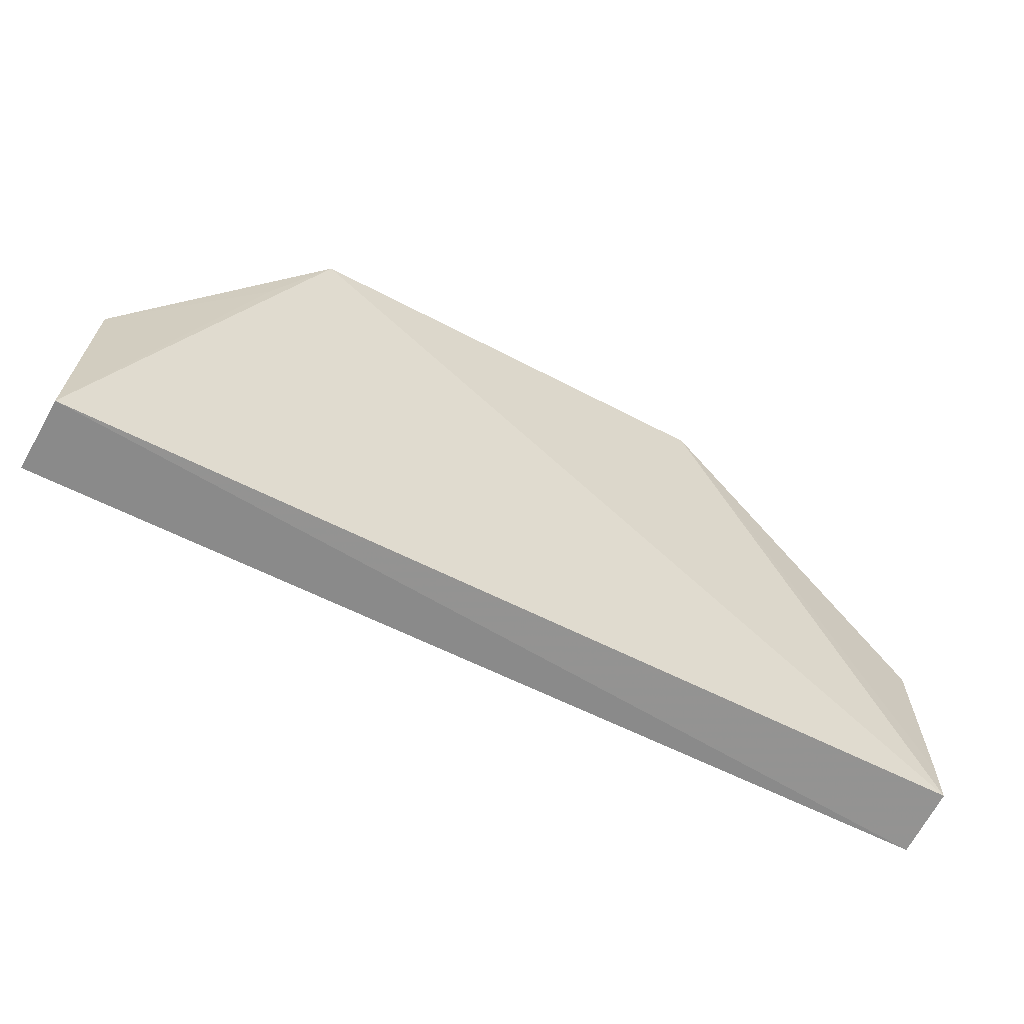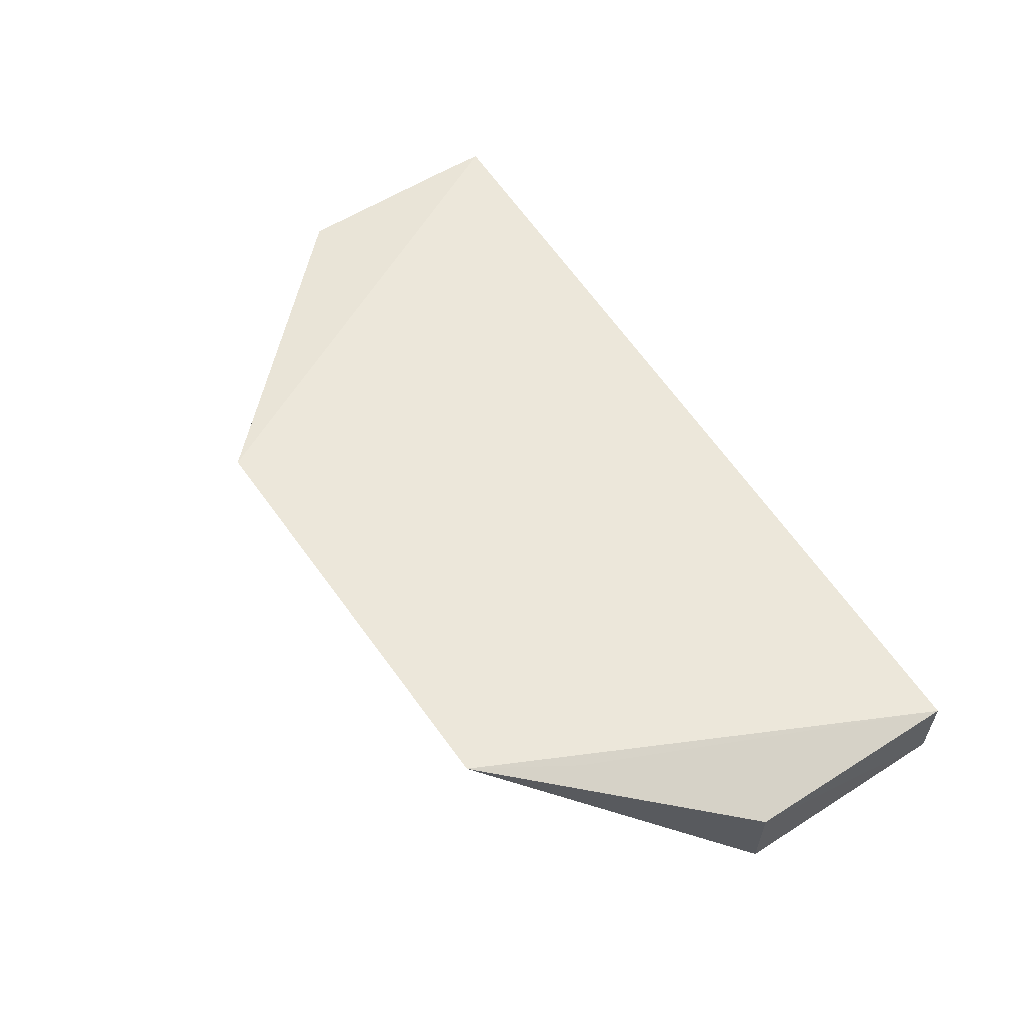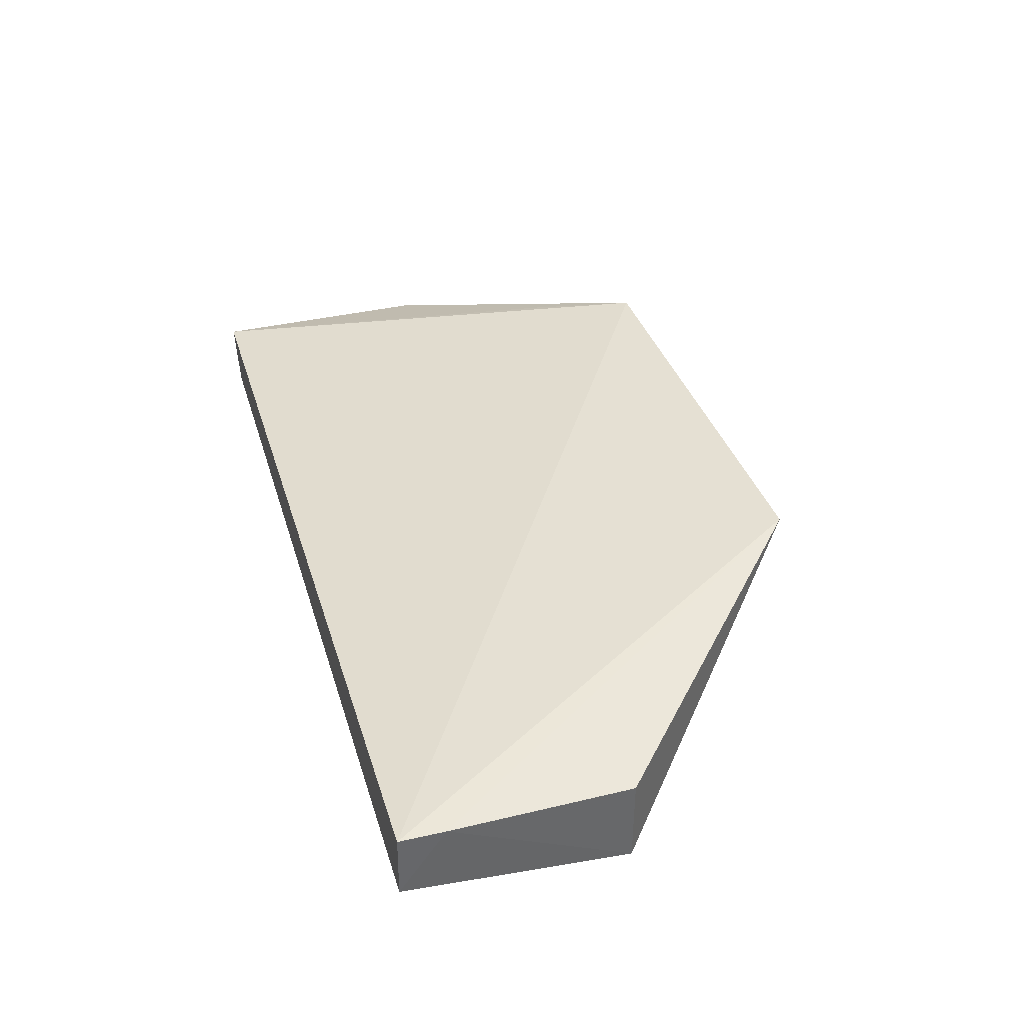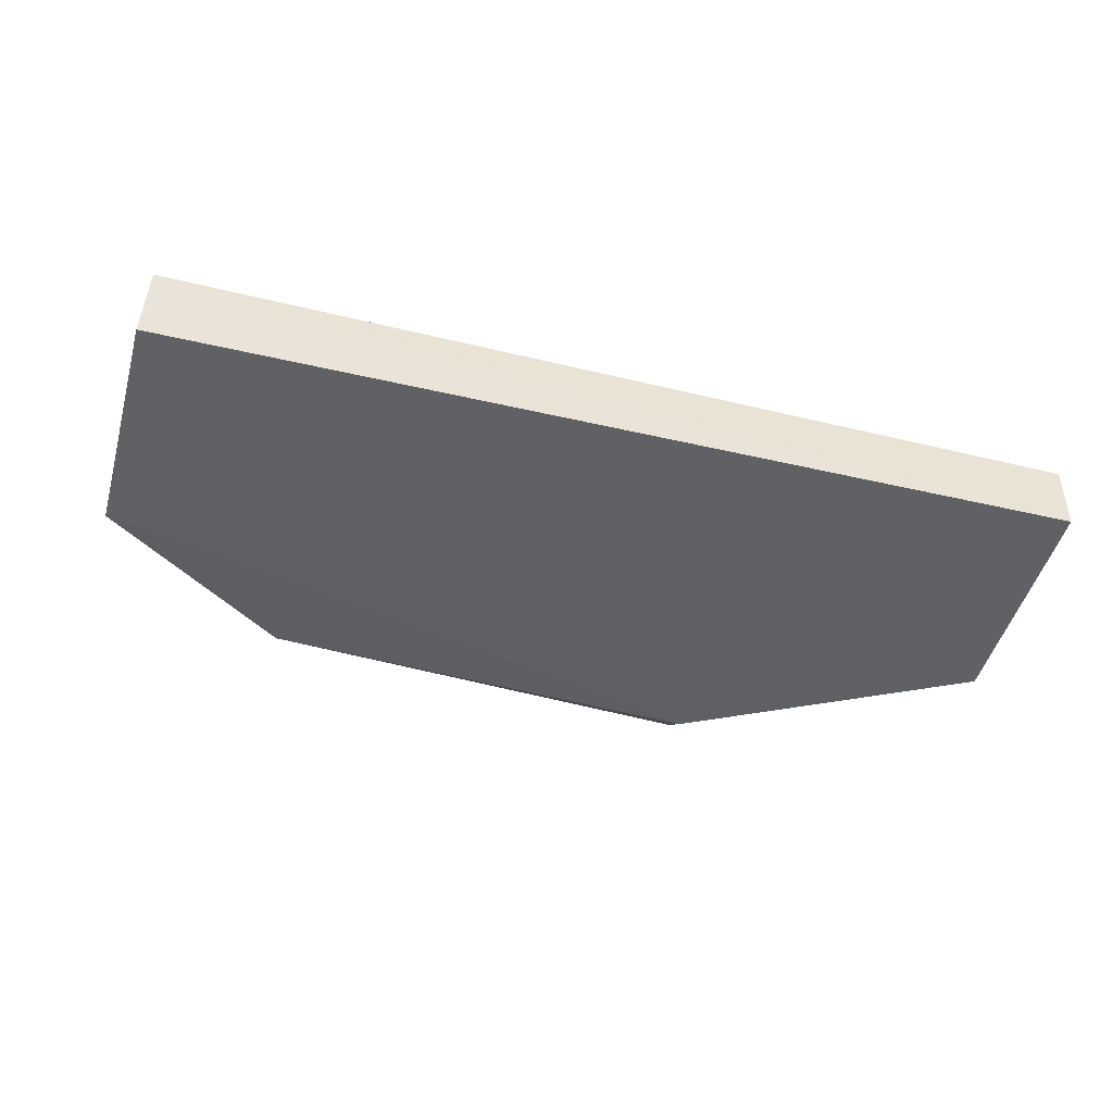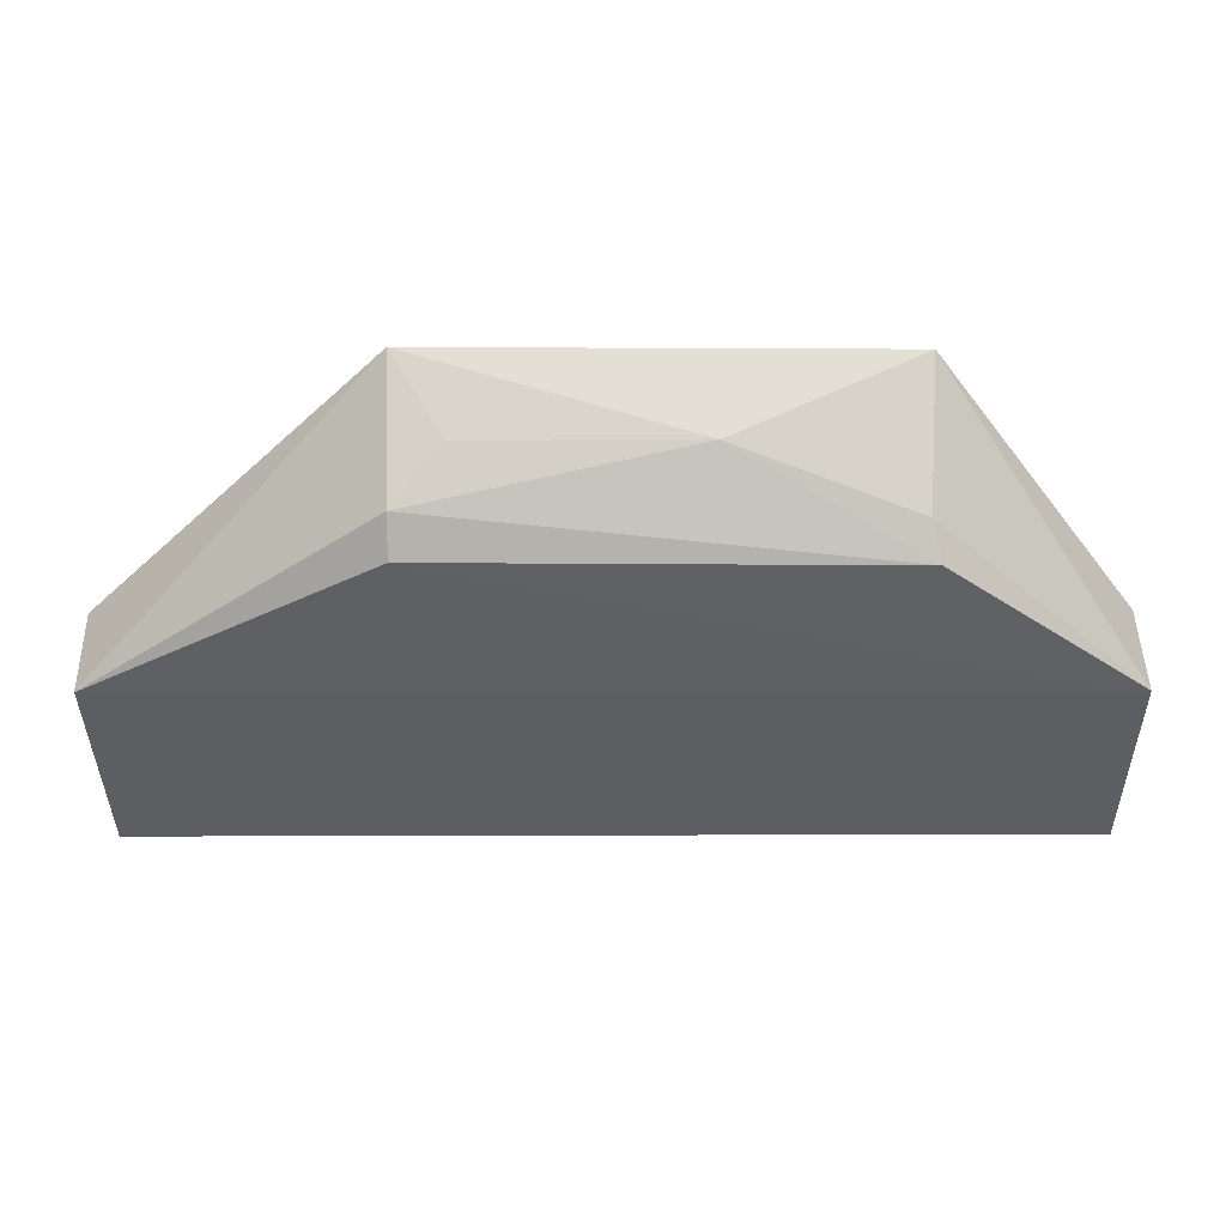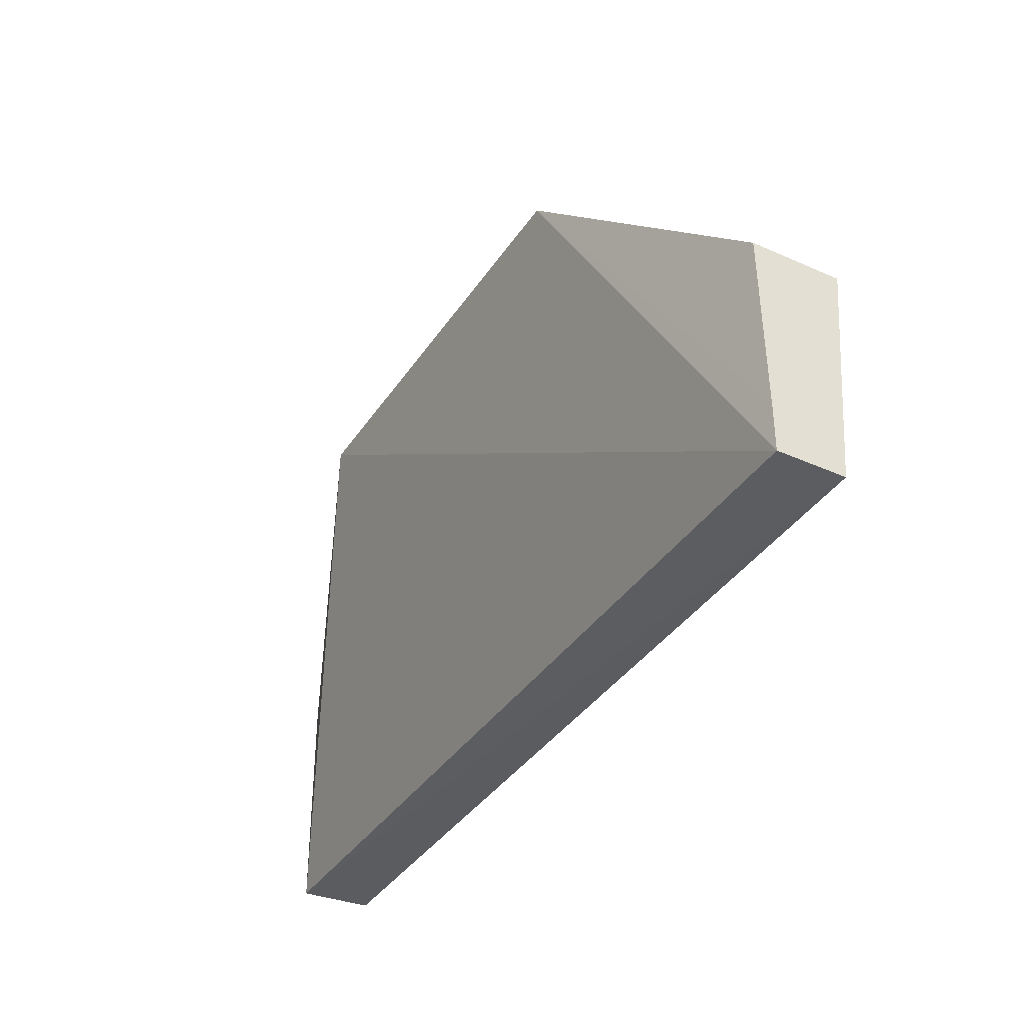
<metadata>
{"format":"obj","ext":"obj","renderer":"f3d","projection":"perspective","resolution":1024,"background":"white","views":[{"elev":-66.3,"azim":-26.8,"up":"+Y"},{"elev":59.5,"azim":-123.0,"up":"+Z"},{"elev":37.8,"azim":73.7,"up":"+Z"},{"elev":-44.1,"azim":-16.4,"up":"+Z"},{"elev":47.8,"azim":179.2,"up":"+Y"},{"elev":-36.7,"azim":60.6,"up":"+Y"}]}
</metadata>
<code>
v 0.0163 0.1377 0.01755
v 0.04474 0.08767 0.01166
v 0.04473 0.1112 0.002603
v -0.04948 0.1112 0.001444
v -0.04939 0.08767 0.01094
v -0.04979 0.08809 0.003175
v 0.01618 0.1273 0.002589
v 0.04476 0.1112 0.01192
v -0.02985 0.1359 0.01858
v 0.04469 0.08761 0.00457
v 0.02107 0.1066 0.002612
v -0.0494 0.1112 0.01103
v 0.0162 0.1307 0.005169
v 0.04482 0.09243 0.01172
v -0.03528 0.1253 0.0165
v -0.01133 0.1338 0.01006
v 0.0114 0.1339 0.01014
v -0.02981 0.126 0.002822
v -0.02897 0.1287 0.005762
f 7 3 4
f 8 3 1
f 9 5 2
f 9 2 1
f 10 2 5
f 10 5 6
f 11 6 4
f 11 4 3
f 11 10 6
f 11 3 10
f 12 6 5
f 12 4 6
f 12 9 4
f 13 1 3
f 13 3 7
f 14 8 1
f 14 1 2
f 14 3 8
f 14 10 3
f 14 2 10
f 15 12 5
f 15 5 9
f 15 9 12
f 16 9 1
f 17 16 1
f 17 1 13
f 17 13 16
f 18 7 4
f 18 16 13
f 18 13 7
f 19 18 4
f 19 4 9
f 19 9 16
f 19 16 18

</code>
